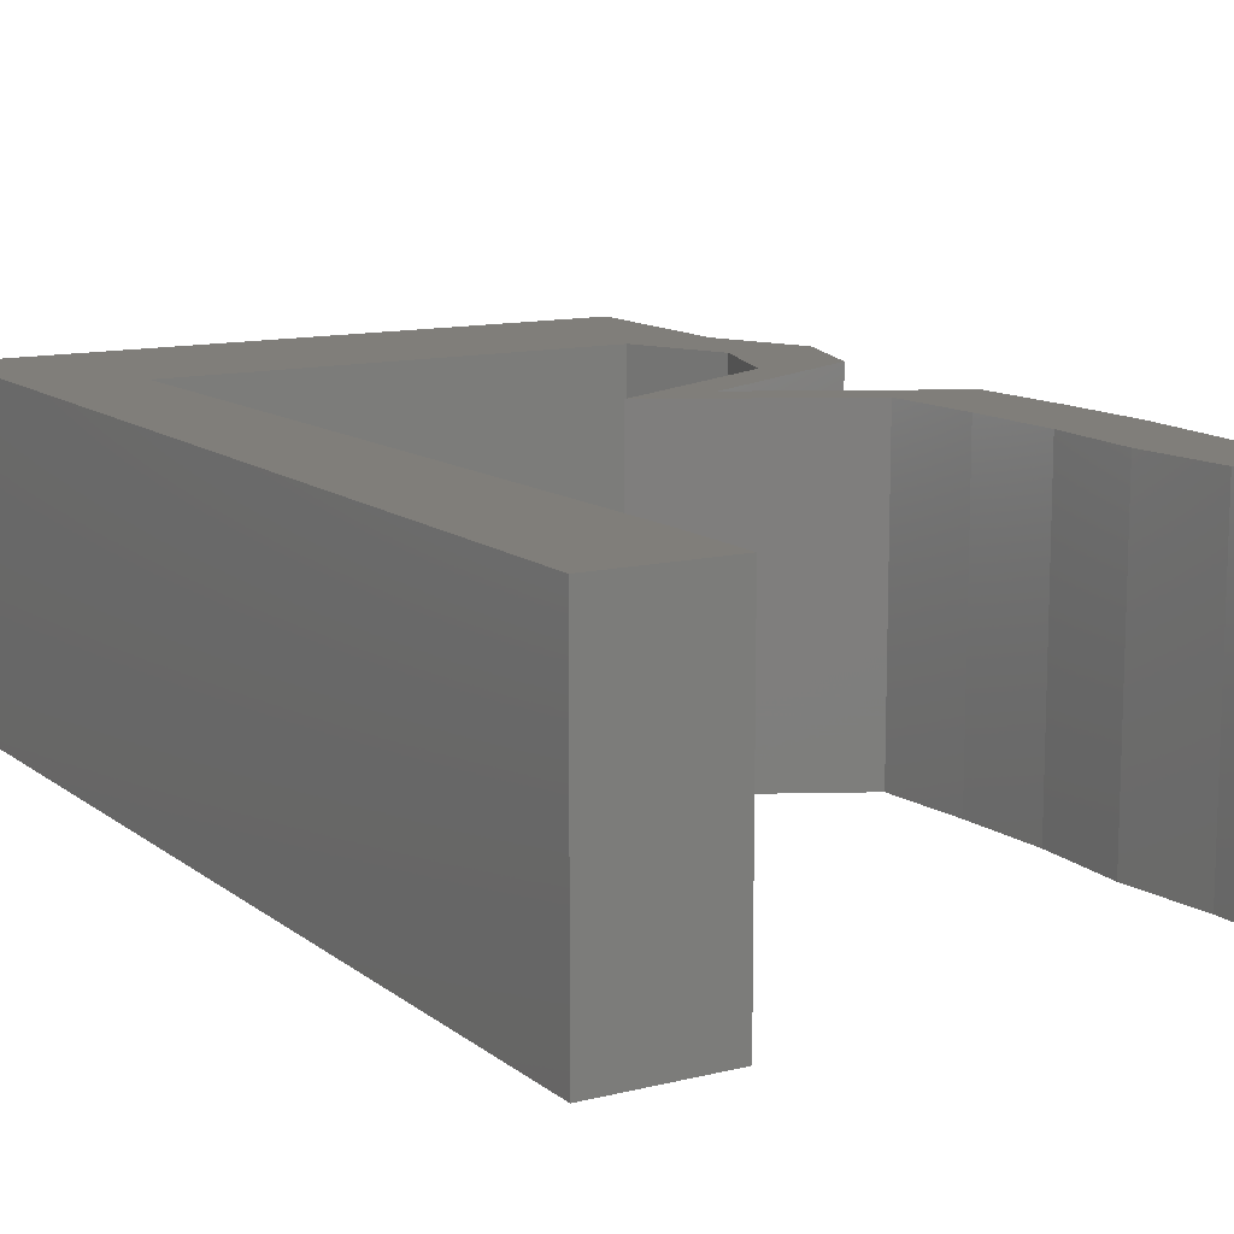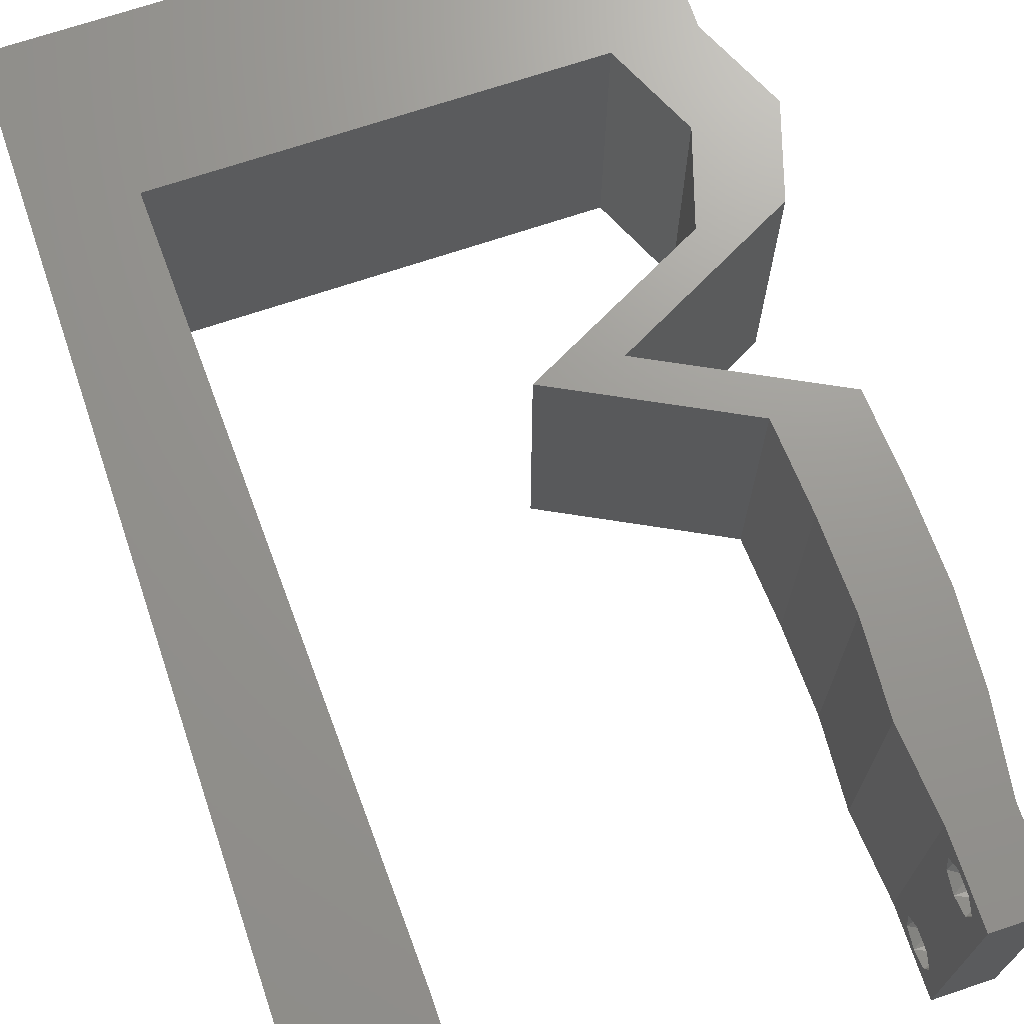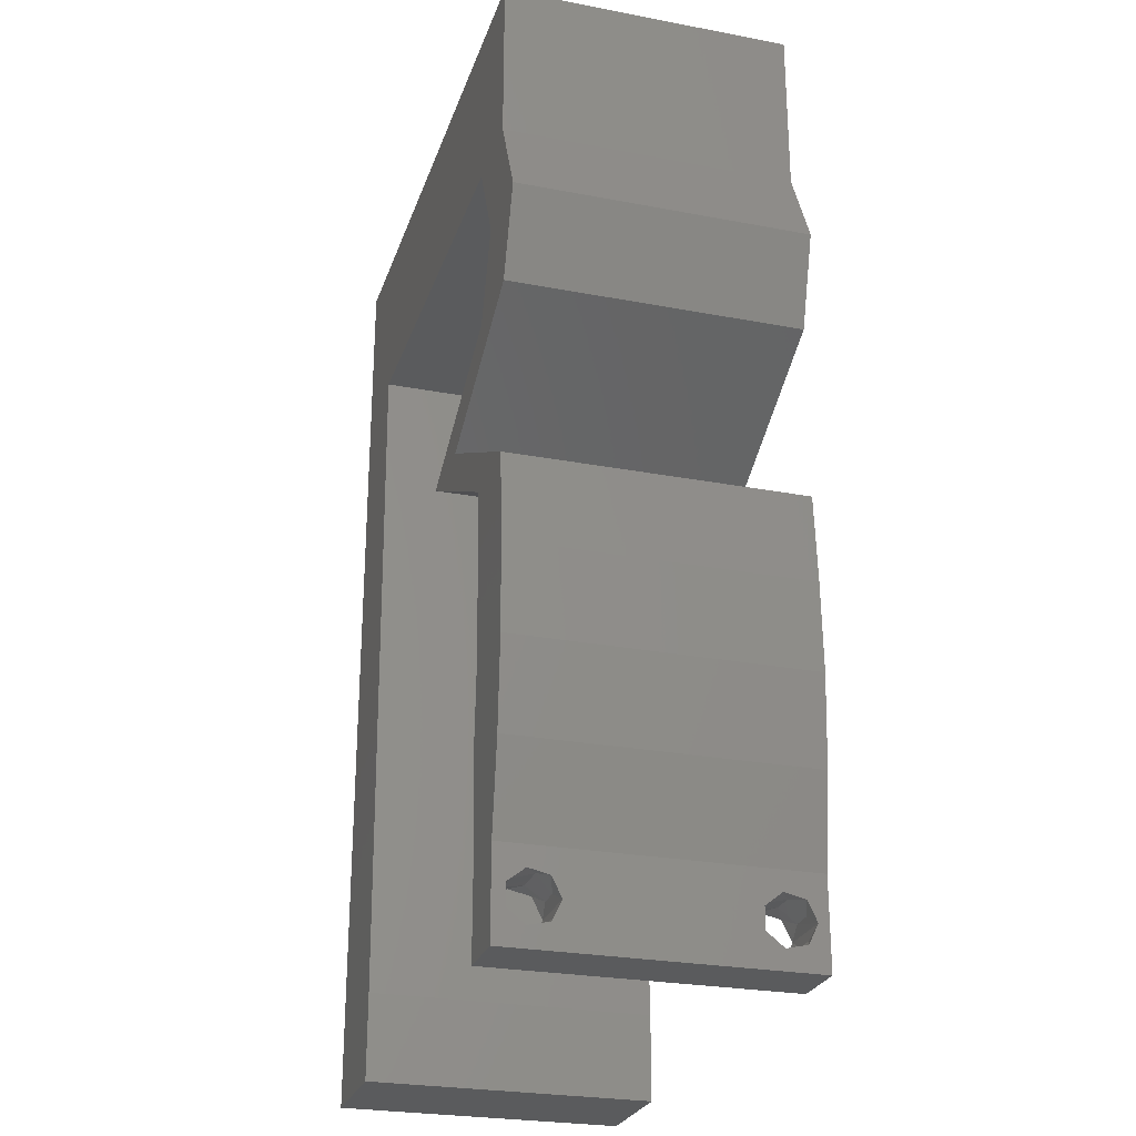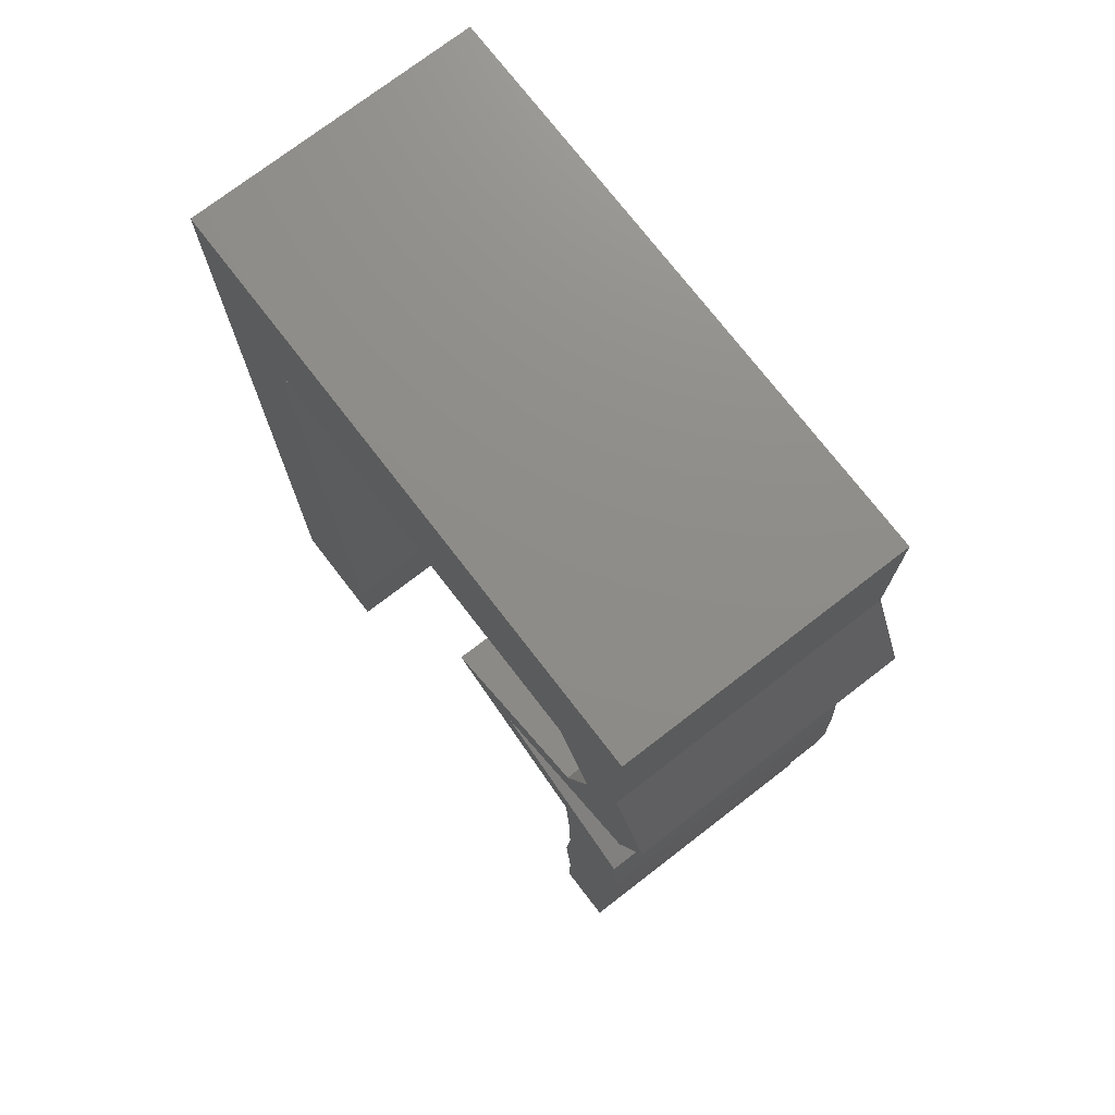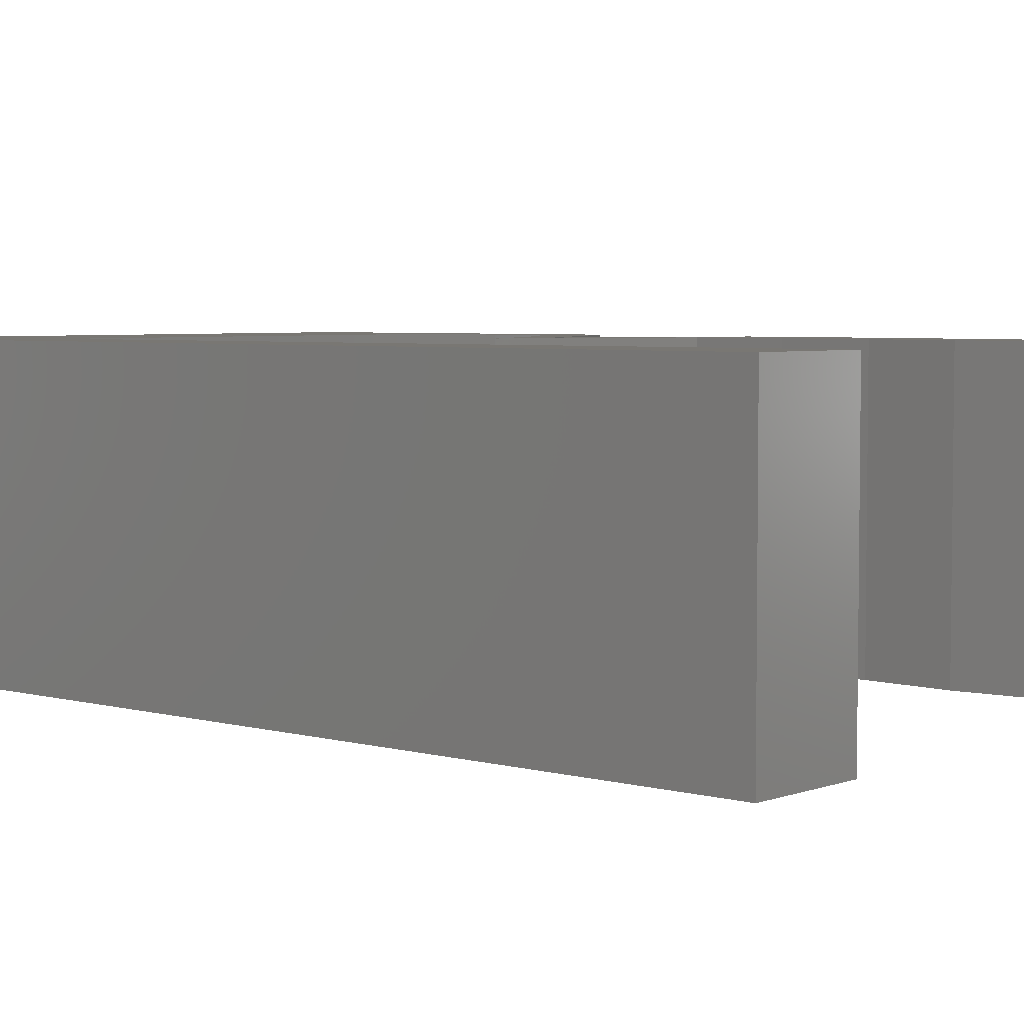
<metadata>
{"format":"stl","ext":"stl","renderer":"f3d","projection":"perspective","resolution":1024,"background":"white","views":[{"elev":12.1,"azim":-30.4,"up":"+Z"},{"elev":70.1,"azim":-18.6,"up":"+Z"},{"elev":-26.2,"azim":73.3,"up":"+Y"},{"elev":74.3,"azim":52.4,"up":"+Y"},{"elev":4.5,"azim":-48.9,"up":"+Z"}]}
</metadata>
<code>
# stl→obj: 256 verts, 516 faces
v 0.04 0 0.01
v 0.04 -0.006 0.01
v 0.04 -0.002262 0.003932
v 0.04 -0.003 0.0159
v 0.04 -0.004657 0.002778
v 0.04 -0.006 0
v 0.04 -0.004329 0.00134
v 0.04 -0.001671 0.00134
v 0.04 0 0
v 0.04 -0.001343 0.002778
v 0.04 -0.003 0.0007
v 0.04 0 0.02
v 0.04 -0.002262 0.01913
v 0.04 -0.001343 0.01798
v 0.04 -0.004657 0.01798
v 0.04 -0.003738 0.01913
v 0.04 -0.006 0.02
v 0.04 -0.001671 0.01654
v 0.04 -0.004329 0.01654
v 0.04 -0.003738 0.003932
v 0.036 -0.006 0.01
v 0.036 0 0.01
v 0.036 -0.002262 0.003932
v 0.036 -0.003 0.0159
v 0.036 -0.001343 0.002778
v 0.036 0 0
v 0.036 -0.001671 0.00134
v 0.036 -0.004657 0.002778
v 0.036 -0.004329 0.00134
v 0.036 -0.006 0
v 0.036 -0.003 0.0007
v 0.036 0 0.02
v 0.036 -0.001343 0.01798
v 0.036 -0.002262 0.01913
v 0.036 -0.006 0.02
v 0.036 -0.003738 0.01913
v 0.036 -0.004657 0.01798
v 0.036 -0.001671 0.01654
v 0.036 -0.004329 0.01654
v 0.036 -0.003738 0.003932
v 0.02522 0.04846 0.02
v 0.02 0.06 0.02
v 0.01582 0.04846 0.02
v 0 -0.006 0.02
v 0.008 -0.006 0.02
v 0.004 -0.002598 0.02
v 0.02956 0.05381 0.02
v 0.006734 0.03877 0.02
v 0 0.036 0.02
v 0.007051 0.02908 0.02
v 0.0355 0.006057 0.02
v 0.038 0.003215 0.02
v 0.007367 0.01938 0.02
v 0 0.012 0.02
v 0.007684 0.009692 0.02
v 0.04088 0.006057 0.02
v 0.03534 0.02423 0.02
v 0.03573 0.01817 0.02
v 0.03823 0.0212 0.02
v 0.04 0.04846 0.02
v 0.03736 0.0424 0.02
v 0.04274 0.0424 0.02
v 0.03461 0.04846 0.02
v 0.01124 0.05386 0.02
v 0.03 0.06 0.02
v 0.04081 0.03634 0.02
v 0.03908 0.03937 0.02
v 0.004 0.00472 0.02
v 0 0 0.02
v 0.008 0 0.02
v 0 0.024 0.02
v 0.03542 0.03634 0.02
v 0.003288 0.04281 0.02
v 0 0.048 0.02
v 0.006418 0.04846 0.02
v 0.005531 0.05406 0.02
v 0.03483 0.05415 0.02
v 0.01 0.06 0.02
v 0.04072 0.02423 0.02
v 0.0359 0.01211 0.02
v 0.03839 0.009086 0.02
v 0.03851 0.01514 0.02
v 0.04112 0.01817 0.02
v 0.04128 0.01211 0.02
v 0.038 -0.003 0.02
v 0.04 0.06 0.02
v 0 0.06 0.02
v 0.0349 0.02726 0.02
v 0.03494 0.03332 0.02
v 0.02368 0.03029 0.02
v 0.02951 0.02726 0.02
v 0.02907 0.03029 0.02
v 0.02955 0.03332 0.02
v 0 -0.006 0.01
v 0 -0.003 0.015
v 0 0 0.01
v 0 -0.006 0
v 0 -0.003 0.005
v 0 0 0
v 0.004 -0.006 0.015
v 0.008 -0.006 0.01
v 0.004 -0.006 0.005
v 0.008 -0.006 0
v 0 0.009 0.0114
v 0 0.06 0
v 0 0.051 0.0086
v 0 0.06 0.01
v 0 0.048 0
v 0 0.0415 0.009767
v 0 0.03 0.01
v 0 0.036 0
v 0 0.024 0
v 0 0.0185 0.01023
v 0 0.012 0
v 0 0.005337 0.005128
v 0 0.05466 0.01487
v 0.02 0.06 0
v 0.02522 0.04846 0
v 0.01582 0.04846 0
v 0.004 -0.001897 0
v 0.02956 0.05381 0
v 0.006734 0.03877 0
v 0.007051 0.02908 0
v 0.0355 0.006057 0
v 0.038 0.003215 0
v 0.007367 0.01938 0
v 0.007684 0.009692 0
v 0.04088 0.006057 0
v 0.03534 0.02423 0
v 0.03823 0.0212 0
v 0.03573 0.01817 0
v 0.03736 0.0424 0
v 0.04 0.04846 0
v 0.04274 0.0424 0
v 0.03461 0.04846 0
v 0.01124 0.05386 0
v 0.03 0.06 0
v 0.04081 0.03634 0
v 0.03908 0.03937 0
v 0.004 0.00472 0
v 0.008 0 0
v 0.03542 0.03634 0
v 0.003288 0.04281 0
v 0.005531 0.05406 0
v 0.006418 0.04846 0
v 0.03483 0.05415 0
v 0.01 0.06 0
v 0.04072 0.02423 0
v 0.0359 0.01211 0
v 0.03839 0.009086 0
v 0.03851 0.01514 0
v 0.04112 0.01817 0
v 0.04128 0.01211 0
v 0.038 -0.003 0
v 0.04 0.06 0
v 0.0349 0.02726 0
v 0.03494 0.03332 0
v 0.02368 0.03029 0
v 0.02907 0.03029 0
v 0.02951 0.02726 0
v 0.02955 0.03332 0
v 0.008 0 0.01
v 0.008 -0.003 0.015
v 0.008 -0.003 0.005
v 0.015 0.06 0.01134
v 0.025 0.06 0.008977
v 0.006575 0.06 0.007337
v 0.03344 0.06 0.01273
v 0.04 0.06 0.01
v 0.03407 0.06 0.005945
v 0.005798 0.06 0.01422
v 0.04 0.05423 0.005676
v 0.04 0.05423 0.01427
v 0.04 0.04846 0.01
v 0.04137 0.04543 0.015
v 0.04274 0.0424 0.01
v 0.04137 0.04543 0.005
v 0.04178 0.03937 0.015
v 0.04081 0.03634 0.01
v 0.04178 0.03937 0.005
v 0.02907 0.03029 0.01
v 0.04072 0.02423 0.01
v 0.04092 0.0212 0.015
v 0.04112 0.01817 0.01
v 0.04092 0.0212 0.005
v 0.0412 0.01514 0.015
v 0.04128 0.01211 0.01
v 0.0412 0.01514 0.005
v 0.04108 0.009086 0.015
v 0.04088 0.006057 0.01
v 0.04108 0.009086 0.005
v 0.04044 0.003029 0.015
v 0.04044 0.003029 0.005
v 0.03575 0.003029 0.015
v 0.0355 0.006057 0.01
v 0.03575 0.003029 0.005
v 0.0357 0.009086 0.015
v 0.0359 0.01211 0.01
v 0.0357 0.009086 0.005
v 0.03581 0.01514 0.015
v 0.03573 0.01817 0.01
v 0.03581 0.01514 0.005
v 0.03553 0.0212 0.015
v 0.03534 0.02423 0.01
v 0.03553 0.0212 0.005
v 0.02368 0.03029 0.01
v 0.03542 0.03634 0.01
v 0.03639 0.03937 0.015
v 0.03736 0.0424 0.01
v 0.03639 0.03937 0.005
v 0.03598 0.04543 0.015
v 0.03461 0.04846 0.01
v 0.03598 0.04543 0.005
v 0.02052 0.04846 0.008105
v 0.02785 0.04846 0.006945
v 0.01319 0.04846 0.006945
v 0.006418 0.04846 0.01
v 0.02052 0.04846 0.01519
v 0.01267 0.04846 0.01378
v 0.02837 0.04846 0.01378
v 0.007525 0.01454 0.0116
v 0.006893 0.03392 0.008398
v 0.007209 0.02423 0.01
v 0.00779 0.00642 0.007335
v 0.006628 0.04204 0.01266
v 0.007813 0.005722 0.01416
v 0.006605 0.04274 0.005838
v 0.0385 -0.002262 0.01607
v 0.0375 -0.003738 0.01607
v 0.03712 -0.002262 0.01607
v 0.03888 -0.003738 0.01607
v 0.03873 -0.003 0.0193
v 0.03727 -0.001671 0.01866
v 0.03875 -0.001671 0.01866
v 0.03727 -0.004329 0.01866
v 0.03875 -0.004329 0.01866
v 0.03725 -0.003 0.0193
v 0.03873 -0.004657 0.01722
v 0.03725 -0.004657 0.01722
v 0.03798 -0.00134 0.01723
v 0.03687 -0.001344 0.01722
v 0.03914 -0.001343 0.01722
v 0.0375 -0.003738 0.0008684
v 0.03727 -0.002262 0.0008684
v 0.03874 -0.002242 0.0008785
v 0.03888 -0.003738 0.0008684
v 0.03727 -0.004329 0.00346
v 0.03873 -0.003 0.0041
v 0.03875 -0.004329 0.00346
v 0.03873 -0.001343 0.002022
v 0.03727 -0.001671 0.00346
v 0.03725 -0.001343 0.002022
v 0.03725 -0.003 0.0041
v 0.03875 -0.001671 0.00346
v 0.03873 -0.004657 0.002022
v 0.03725 -0.004657 0.002022
f 1 2 3
f 1 4 2
f 5 6 7
f 8 9 10
f 7 6 11
f 11 9 8
f 12 13 14
f 15 16 17
f 12 17 13
f 13 17 16
f 6 9 11
f 10 9 1
f 1 12 18
f 18 12 14
f 2 19 17
f 19 15 17
f 2 6 5
f 18 4 1
f 4 19 2
f 10 1 3
f 20 2 5
f 3 2 20
f 21 22 23
f 24 22 21
f 25 26 27
f 28 29 30
f 30 29 31
f 27 26 31
f 32 33 34
f 35 36 37
f 34 35 32
f 36 35 34
f 32 38 33
f 26 30 31
f 25 22 26
f 35 39 21
f 37 39 35
f 22 38 32
f 30 21 28
f 21 39 24
f 24 38 22
f 28 21 40
f 40 21 23
f 23 22 25
f 41 42 43
f 44 45 46
f 42 41 47
f 48 49 50
f 51 32 52
f 53 54 55
f 12 56 52
f 57 58 59
f 60 61 62
f 63 61 60
f 43 42 64
f 65 42 47
f 66 62 67
f 68 69 46
f 70 68 46
f 41 63 47
f 50 71 53
f 72 66 67
f 49 48 73
f 74 75 76
f 63 60 77
f 42 78 64
f 79 57 59
f 55 54 68
f 80 51 81
f 62 61 67
f 75 43 64
f 58 80 82
f 83 79 59
f 84 83 82
f 56 84 81
f 12 32 85
f 35 17 85
f 86 65 77
f 75 74 73
f 32 12 52
f 78 87 76
f 56 51 52
f 69 44 46
f 45 70 46
f 47 63 77
f 58 83 59
f 84 80 81
f 80 84 82
f 83 58 82
f 51 56 81
f 75 64 76
f 65 47 77
f 64 78 76
f 54 69 68
f 87 74 76
f 60 86 77
f 79 88 57
f 17 12 85
f 32 35 85
f 61 72 67
f 48 75 73
f 70 55 68
f 74 49 73
f 66 72 89
f 90 91 92
f 90 92 93
f 92 89 93
f 92 91 88
f 88 91 57
f 89 72 93
f 71 54 53
f 49 71 50
f 94 95 96
f 69 95 44
f 97 98 99
f 96 98 94
f 44 95 94
f 96 95 69
f 94 98 97
f 99 98 96
f 45 100 101
f 94 100 44
f 97 102 94
f 101 102 103
f 44 100 45
f 101 100 94
f 103 102 97
f 94 102 101
f 69 104 96
f 105 106 107
f 108 106 105
f 54 104 69
f 109 110 49
f 111 110 109
f 111 109 108
f 49 110 71
f 112 110 111
f 113 110 112
f 71 113 54
f 74 109 49
f 114 113 112
f 71 110 113
f 99 115 114
f 87 116 74
f 74 106 109
f 114 104 113
f 114 115 104
f 74 116 106
f 113 104 54
f 109 106 108
f 107 116 87
f 96 115 99
f 104 115 96
f 106 116 107
f 117 118 119
f 97 120 103
f 117 121 118
f 122 123 111
f 124 125 26
f 126 127 114
f 9 125 128
f 129 130 131
f 132 133 134
f 135 133 132
f 119 136 117
f 137 121 117
f 138 139 134
f 140 120 99
f 141 120 140
f 118 121 135
f 123 126 112
f 142 139 138
f 111 143 122
f 108 144 145
f 135 146 133
f 117 136 147
f 148 130 129
f 127 140 114
f 149 150 124
f 134 139 132
f 145 136 119
f 131 151 149
f 152 130 148
f 153 151 152
f 128 150 153
f 9 154 26
f 30 154 6
f 155 146 137
f 145 143 108
f 26 125 9
f 147 144 105
f 128 125 124
f 103 120 141
f 99 120 97
f 121 146 135
f 131 130 152
f 153 150 149
f 149 151 153
f 152 151 131
f 124 150 128
f 145 144 136
f 137 146 121
f 136 144 147
f 114 140 99
f 105 144 108
f 133 146 155
f 148 129 156
f 6 154 9
f 26 154 30
f 132 139 142
f 122 143 145
f 141 140 127
f 108 143 111
f 142 138 157
f 158 159 160
f 161 159 158
f 157 159 161
f 159 156 160
f 156 129 160
f 142 157 161
f 112 126 114
f 111 123 112
f 162 163 101
f 45 163 70
f 141 164 103
f 101 164 162
f 70 163 162
f 101 163 45
f 103 164 101
f 162 164 141
f 147 165 117
f 65 166 42
f 165 166 117
f 42 166 165
f 147 167 165
f 65 168 166
f 117 166 137
f 42 165 78
f 105 167 147
f 107 167 105
f 86 168 65
f 169 168 86
f 166 170 137
f 165 171 78
f 168 170 166
f 167 171 165
f 137 170 155
f 155 170 169
f 87 171 107
f 78 171 87
f 107 171 167
f 169 170 168
f 155 172 133
f 60 173 86
f 86 173 169
f 174 173 60
f 173 172 169
f 174 172 173
f 169 172 155
f 133 172 174
f 62 175 60
f 176 177 174
f 174 175 176
f 133 177 134
f 60 175 174
f 176 175 62
f 174 177 133
f 134 177 176
f 176 178 179
f 66 178 62
f 134 180 138
f 179 180 176
f 62 178 176
f 179 178 66
f 176 180 134
f 138 180 179
f 181 179 89
f 181 157 179
f 179 66 89
f 89 92 181
f 157 138 179
f 159 157 181
f 182 181 88
f 182 156 181
f 181 92 88
f 88 79 182
f 156 159 181
f 148 156 182
f 83 183 79
f 182 183 184
f 184 185 182
f 148 185 152
f 79 183 182
f 184 183 83
f 182 185 148
f 152 185 184
f 84 186 83
f 184 186 187
f 152 188 153
f 187 188 184
f 83 186 184
f 187 186 84
f 184 188 152
f 153 188 187
f 56 189 84
f 187 189 190
f 153 191 128
f 190 191 187
f 84 189 187
f 190 189 56
f 187 191 153
f 128 191 190
f 190 192 1
f 12 192 56
f 128 193 9
f 1 193 190
f 56 192 190
f 1 192 12
f 190 193 128
f 9 193 1
f 2 17 35
f 21 2 35
f 30 6 2
f 30 2 21
f 51 194 32
f 22 194 195
f 195 196 22
f 26 196 124
f 32 194 22
f 195 194 51
f 22 196 26
f 124 196 195
f 80 197 51
f 195 197 198
f 124 199 149
f 198 199 195
f 51 197 195
f 198 197 80
f 195 199 124
f 149 199 198
f 58 200 80
f 198 200 201
f 149 202 131
f 201 202 198
f 80 200 198
f 201 200 58
f 198 202 149
f 131 202 201
f 201 203 204
f 57 203 58
f 131 205 129
f 204 205 201
f 58 203 201
f 204 203 57
f 201 205 131
f 129 205 204
f 206 204 91
f 160 204 206
f 204 57 91
f 91 90 206
f 160 129 204
f 206 158 160
f 207 206 93
f 161 206 207
f 206 90 93
f 93 72 207
f 161 158 206
f 207 142 161
f 61 208 72
f 207 208 209
f 142 210 132
f 209 210 207
f 72 208 207
f 209 208 61
f 207 210 142
f 132 210 209
f 209 211 212
f 63 211 61
f 132 213 135
f 212 213 209
f 61 211 209
f 212 211 63
f 209 213 132
f 135 213 212
f 118 214 119
f 212 215 135
f 145 216 217
f 135 215 118
f 119 216 145
f 218 219 214
f 214 220 218
f 214 219 216
f 215 220 214
f 63 220 212
f 217 219 75
f 41 220 63
f 75 219 43
f 118 215 214
f 214 216 119
f 43 218 41
f 218 220 41
f 43 219 218
f 216 219 217
f 212 220 215
f 126 221 127
f 50 222 48
f 50 223 222
f 53 223 50
f 221 224 127
f 222 225 48
f 126 223 221
f 221 223 53
f 123 223 126
f 222 223 123
f 122 222 123
f 55 221 53
f 127 224 141
f 48 225 75
f 75 225 217
f 141 224 162
f 55 226 221
f 122 227 222
f 162 226 70
f 217 227 145
f 70 226 55
f 145 227 122
f 222 227 225
f 221 226 224
f 225 227 217
f 224 226 162
f 24 4 228
f 4 24 229
f 24 228 230
f 4 229 231
f 232 233 234
f 235 232 236
f 233 232 237
f 232 235 237
f 238 235 236
f 235 238 239
f 238 229 239
f 230 240 241
f 228 240 230
f 229 238 231
f 13 16 232
f 34 33 233
f 37 36 235
f 13 232 234
f 232 16 236
f 34 233 237
f 235 36 237
f 14 13 234
f 16 15 236
f 36 34 237
f 37 235 239
f 229 39 239
f 39 37 239
f 15 19 238
f 234 233 240
f 15 238 236
f 228 18 242
f 240 228 242
f 233 33 241
f 14 234 242
f 238 19 231
f 24 39 229
f 4 18 228
f 240 233 241
f 38 24 230
f 19 4 231
f 234 240 242
f 38 230 241
f 33 38 241
f 18 14 242
f 11 31 243
f 31 11 244
f 244 11 245
f 11 243 246
f 247 248 249
f 250 251 252
f 248 247 253
f 251 250 254
f 251 248 253
f 248 251 254
f 244 250 252
f 255 247 249
f 247 255 256
f 250 244 245
f 255 243 256
f 243 255 246
f 3 20 248
f 23 25 251
f 28 40 247
f 8 10 250
f 248 20 249
f 251 25 252
f 23 251 253
f 3 248 254
f 250 10 254
f 247 40 253
f 25 27 252
f 20 5 249
f 10 3 254
f 40 23 253
f 27 31 244
f 28 247 256
f 27 244 252
f 243 29 256
f 29 28 256
f 5 7 255
f 5 255 249
f 8 250 245
f 255 7 246
f 31 29 243
f 7 11 246
f 11 8 245

</code>
